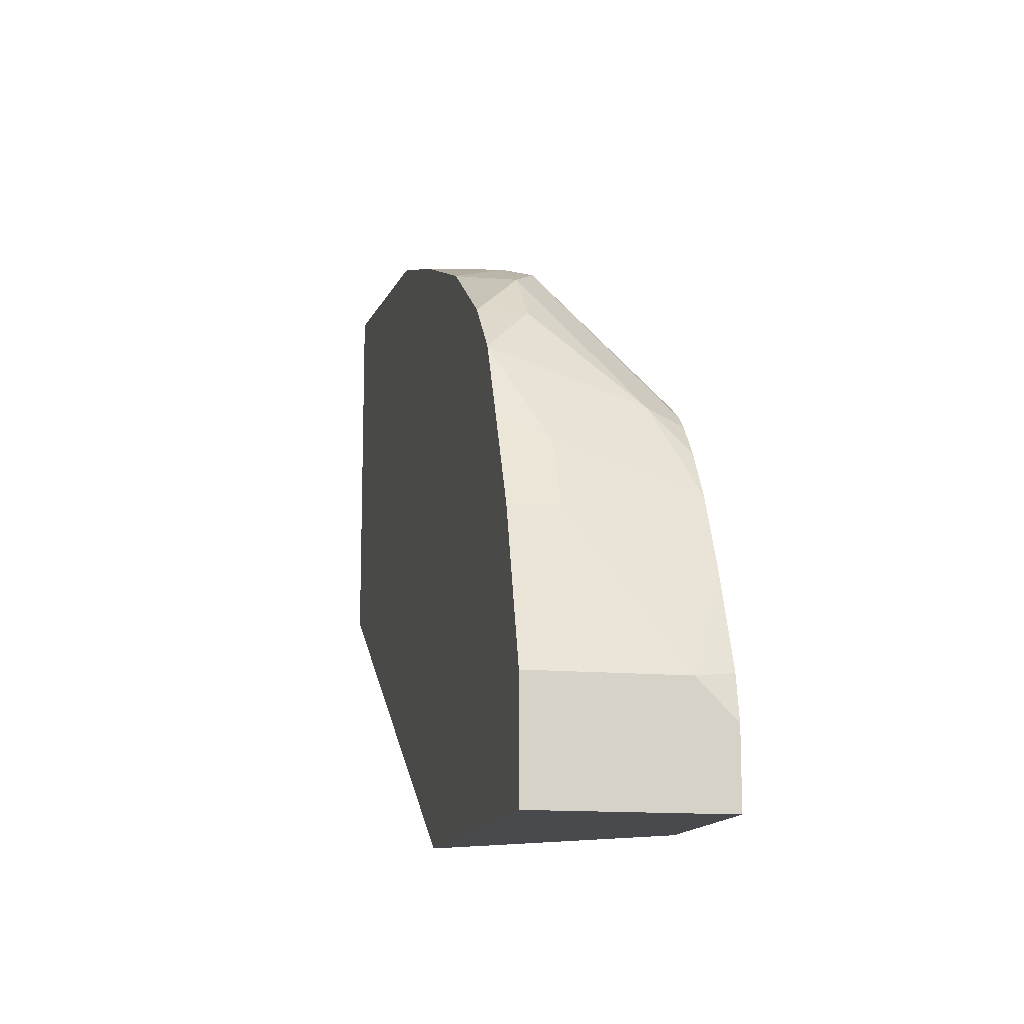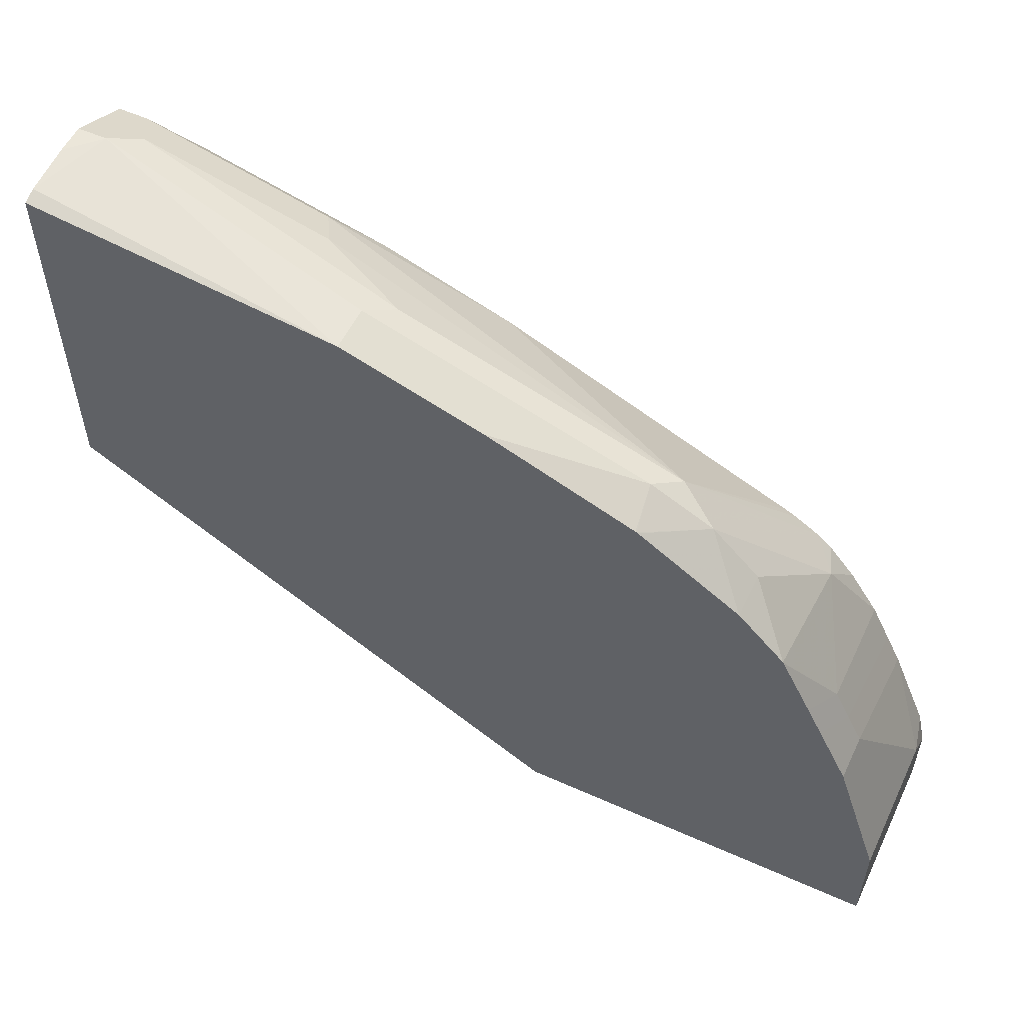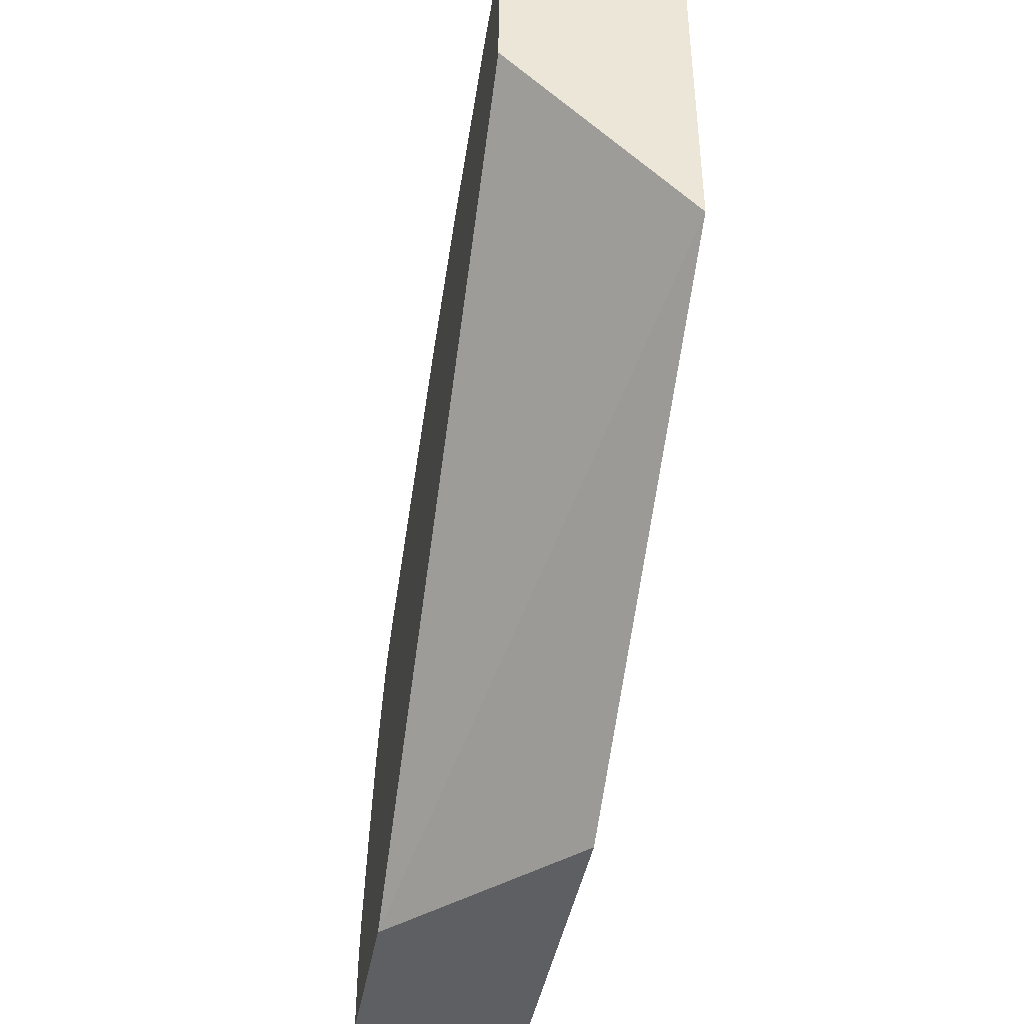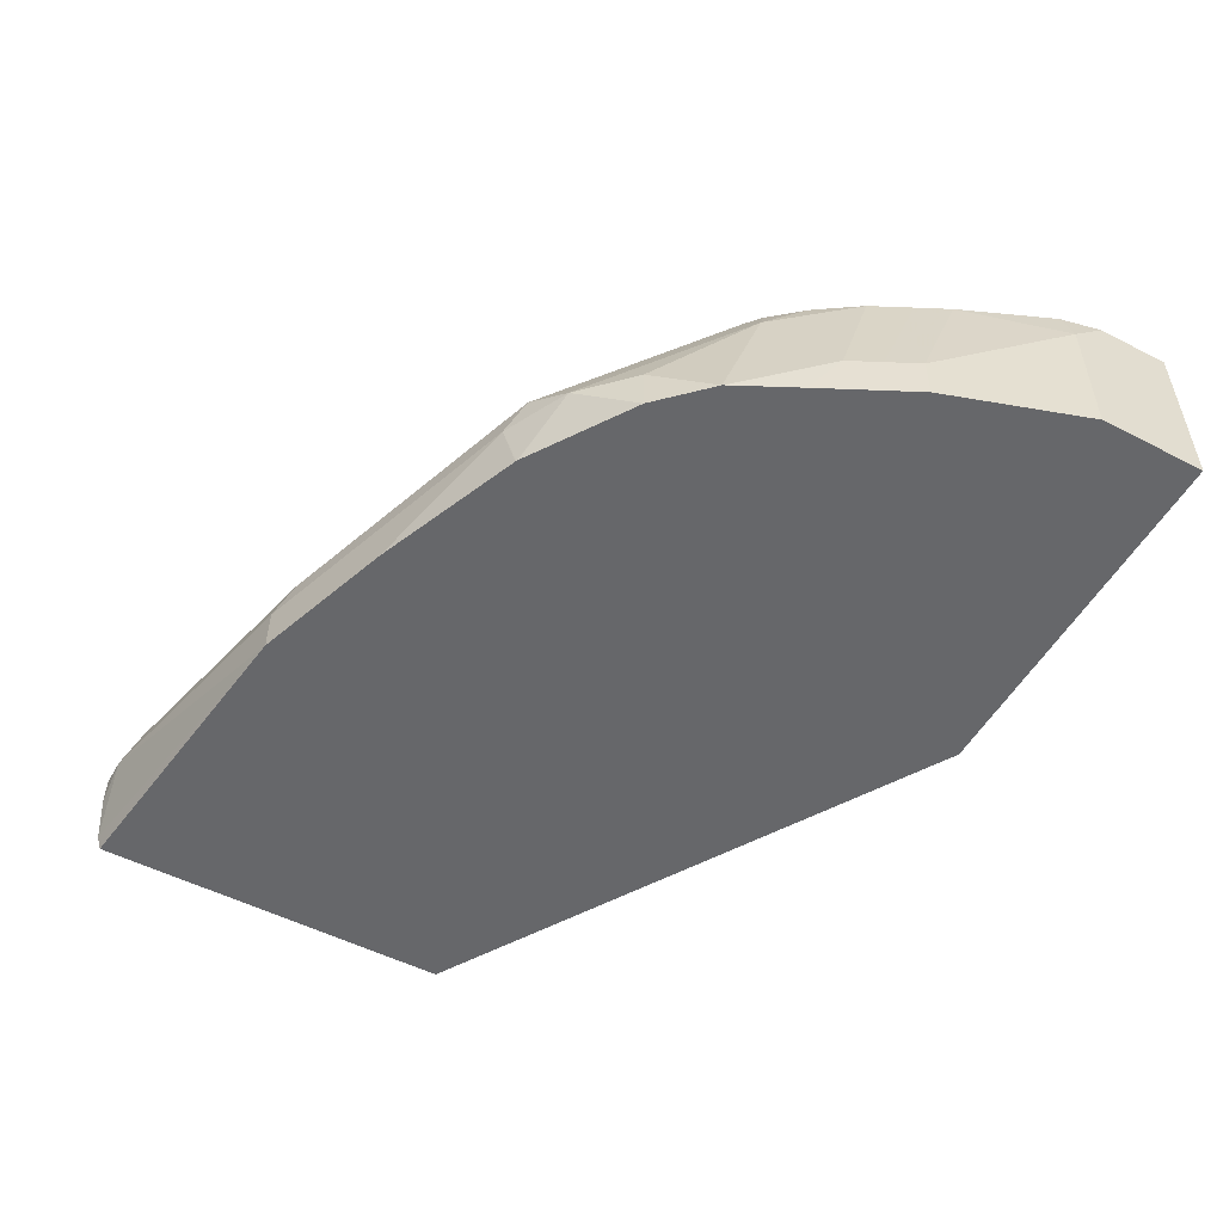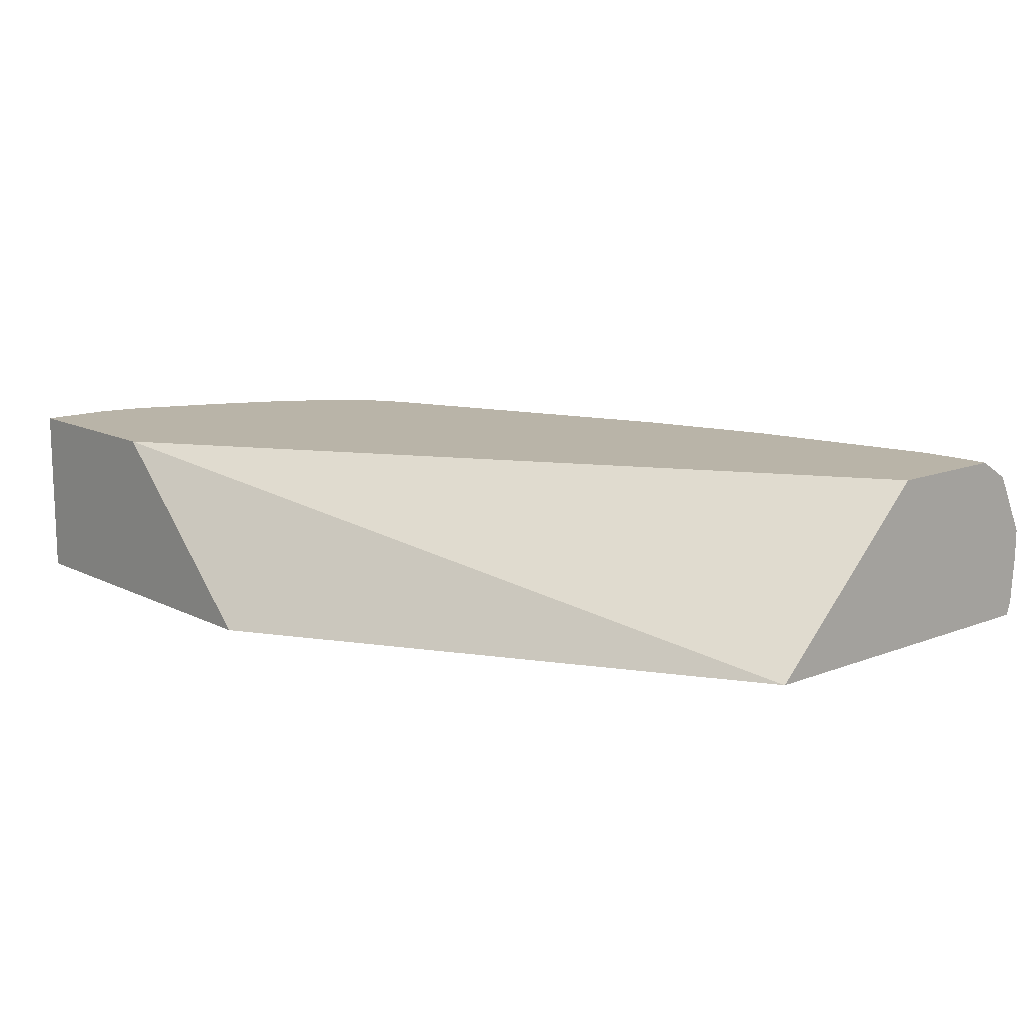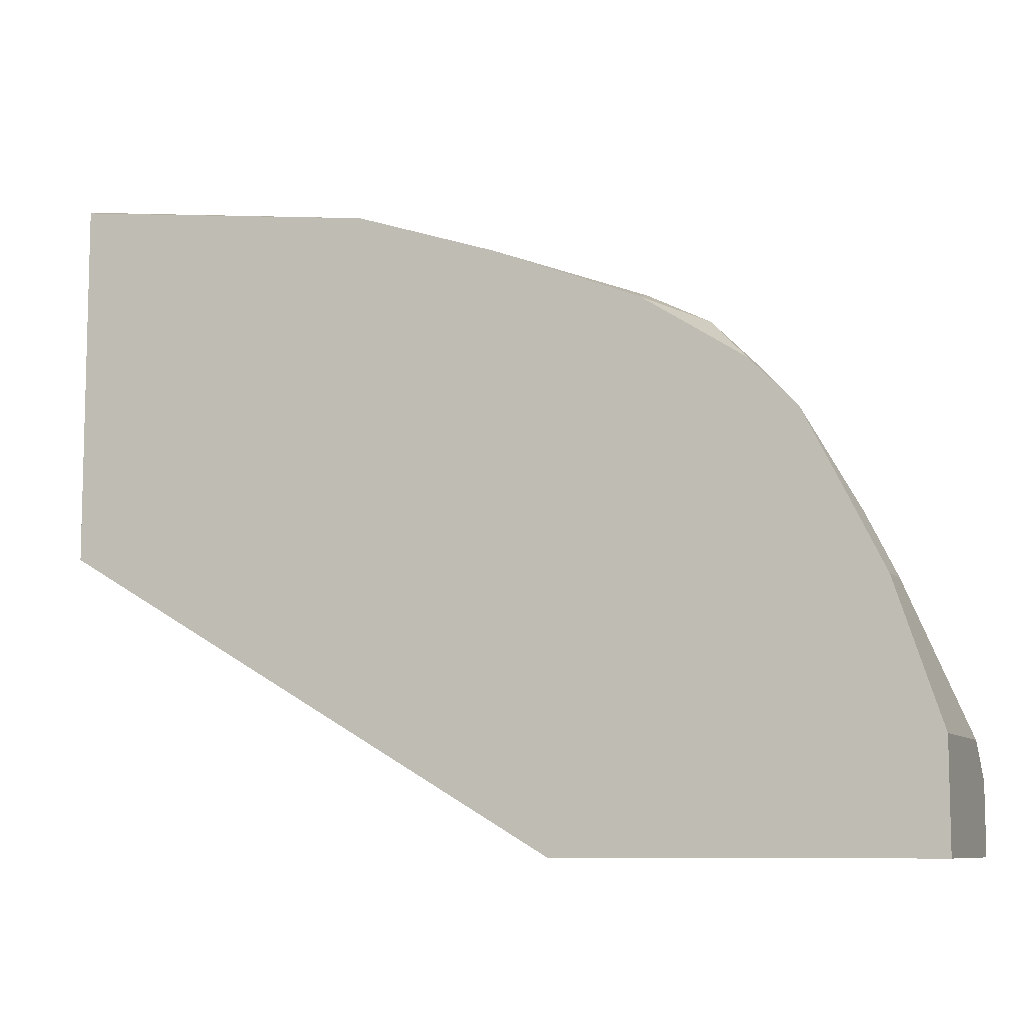
<metadata>
{"format":"obj","ext":"obj","renderer":"f3d","projection":"perspective","resolution":1024,"background":"white","views":[{"elev":-13.3,"azim":78.0,"up":"+Z"},{"elev":55.2,"azim":25.3,"up":"+Z"},{"elev":-41.8,"azim":-99.8,"up":"+Z"},{"elev":-52.2,"azim":61.0,"up":"+Y"},{"elev":13.2,"azim":-131.4,"up":"+Y"},{"elev":-8.6,"azim":21.6,"up":"+Z"}]}
</metadata>
<code>
v 0.9583 -0.004885 -0.04716
v 0.9583 -0.004885 -0.01592
v 0.9583 -0.08258 -0.04716
v 0.875 -0.004885 -0.04716
v 0.9544 -0.004885 0.001998
v 0.9583 -0.02084 2e-05
v 0.9583 -0.08258 2e-05
v 0.7951 -0.08258 -0.04716
v 0.5705 -0.08258 0.08487
v 0.5705 -0.004885 0.1637
v 0.9375 -0.004885 0.04168
v 0.9375 -0.0625 0.0625
v 0.9375 -0.08258 0.0625
v 0.5705 -0.08258 0.2463
v 0.5705 -0.004885 0.2212
v 0.9306 -0.004885 0.05558
v 0.9306 -0.0625 0.07641
v 0.9239 -0.08258 0.08979
v 0.5705 -0.07625 0.2482
v 0.7084 -0.08258 0.2292
v 0.5705 -0.01389 0.2361
v 0.5834 -0.004885 0.2212
v 0.9236 -0.004885 0.06946
v 0.9236 -0.0625 0.09028
v 0.917 -0.08258 0.1037
v 0.5834 -0.04167 0.25
v 0.5705 -0.05453 0.25
v 0.7709 -0.08258 0.2083
v 0.8334 -0.0625 0.1875
v 0.7084 -0.0625 0.2292
v 0.5705 -0.04167 0.25
v 0.5834 -0.01389 0.2361
v 0.5993 -0.004885 0.2198
v 0.922 -0.004885 0.07271
v 0.9028 -0.02084 0.1111
v 0.9028 -0.08258 0.1316
v 0.9031 -0.08258 0.1311
v 0.7188 -0.05208 0.2239
v 0.5938 -0.03125 0.2448
v 0.8359 -0.08258 0.1825
v 0.8364 -0.08258 0.1822
v 0.8611 -0.0625 0.1736
v 0.8438 -0.05208 0.1823
v 0.6042 -0.004885 0.2192
v 0.6667 -0.01389 0.2153
v 0.9091 -0.004885 0.09206
v 0.882 -0.0625 0.1528
v 0.8975 -0.004885 0.1058
v 0.891 -0.004885 0.1115
v 0.882 -0.08258 0.1528
v 0.6772 -0.03125 0.2239
v 0.8369 -0.08258 0.1819
v 0.8799 -0.004885 0.1184
v 0.875 -0.004885 0.1209
v 0.7452 -0.004885 0.1781
v 0.6876 -0.004885 0.1983
f 24 34 35
f 24 35 36
f 24 36 37
f 24 37 25
f 26 31 27
f 26 38 39
f 26 39 32
f 23 34 24
f 28 40 29
f 26 30 38
f 22 32 33
f 19 20 26
f 21 31 26
f 20 30 26
f 20 29 30
f 20 28 29
f 19 26 27
f 17 25 18
f 17 24 25
f 16 24 17
f 16 23 24
f 29 40 41
f 15 32 22
f 21 26 32
f 29 41 42
f 36 47 50
f 29 43 38
f 45 55 56
f 44 45 56
f 43 45 51
f 43 55 45
f 43 54 55
f 43 53 54
f 43 49 53
f 42 50 47
f 42 52 50
f 42 49 43
f 41 52 42
f 29 42 43
f 38 43 51
f 15 21 32
f 35 42 47
f 35 49 42
f 35 48 49
f 35 46 48
f 35 47 36
f 34 46 35
f 32 51 45
f 32 39 51
f 32 44 33
f 29 38 30
f 38 51 39
f 14 20 19
f 32 45 44
f 12 17 18
f 2 5 6
f 1 5 2
f 1 11 5
f 1 16 11
f 1 23 16
f 1 34 23
f 1 46 34
f 1 48 46
f 1 49 48
f 1 53 49
f 1 54 53
f 3 7 13
f 1 55 54
f 1 44 56
f 1 33 44
f 1 22 33
f 1 15 22
f 1 10 15
f 1 4 10
f 1 8 4
f 1 7 3
f 1 6 7
f 1 2 6
f 12 18 13
f 1 56 55
f 3 13 18
f 1 3 8
f 3 25 37
f 3 18 25
f 11 16 17
f 11 17 12
f 9 21 15
f 9 31 21
f 9 27 31
f 9 19 27
f 9 14 19
f 6 13 7
f 6 12 13
f 6 11 12
f 5 11 6
f 9 15 10
f 4 8 9
f 4 9 10
f 3 50 52
f 3 52 41
f 3 41 40
f 3 36 50
f 3 28 20
f 3 20 14
f 3 14 9
f 3 9 8
f 3 40 28
f 3 37 36

</code>
